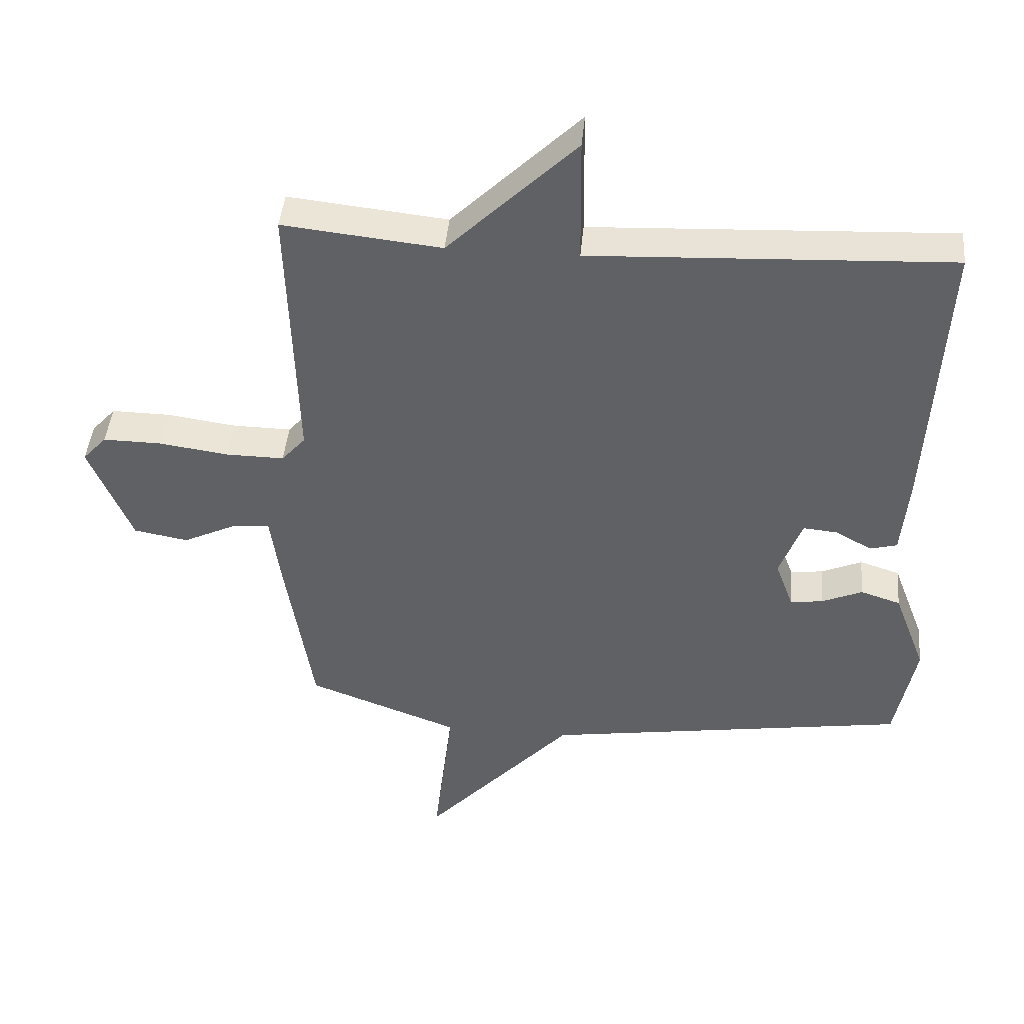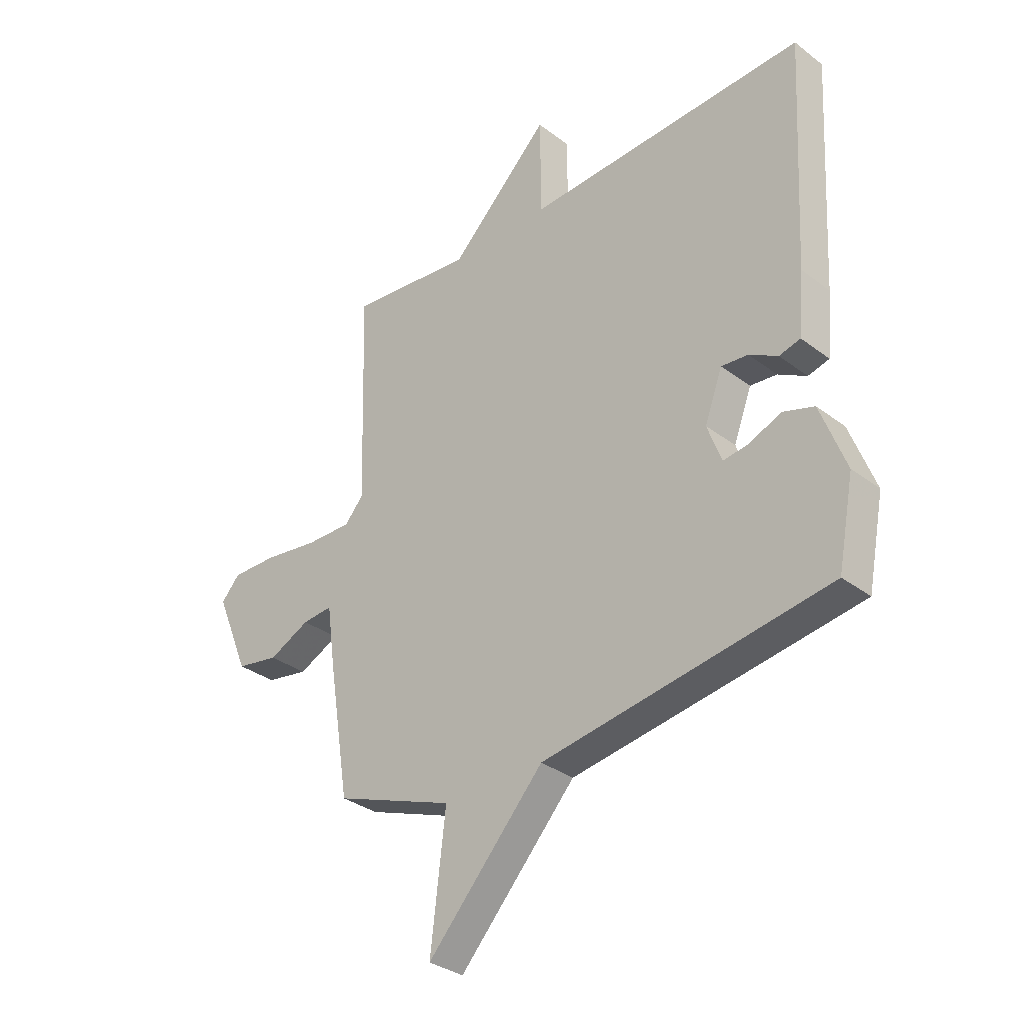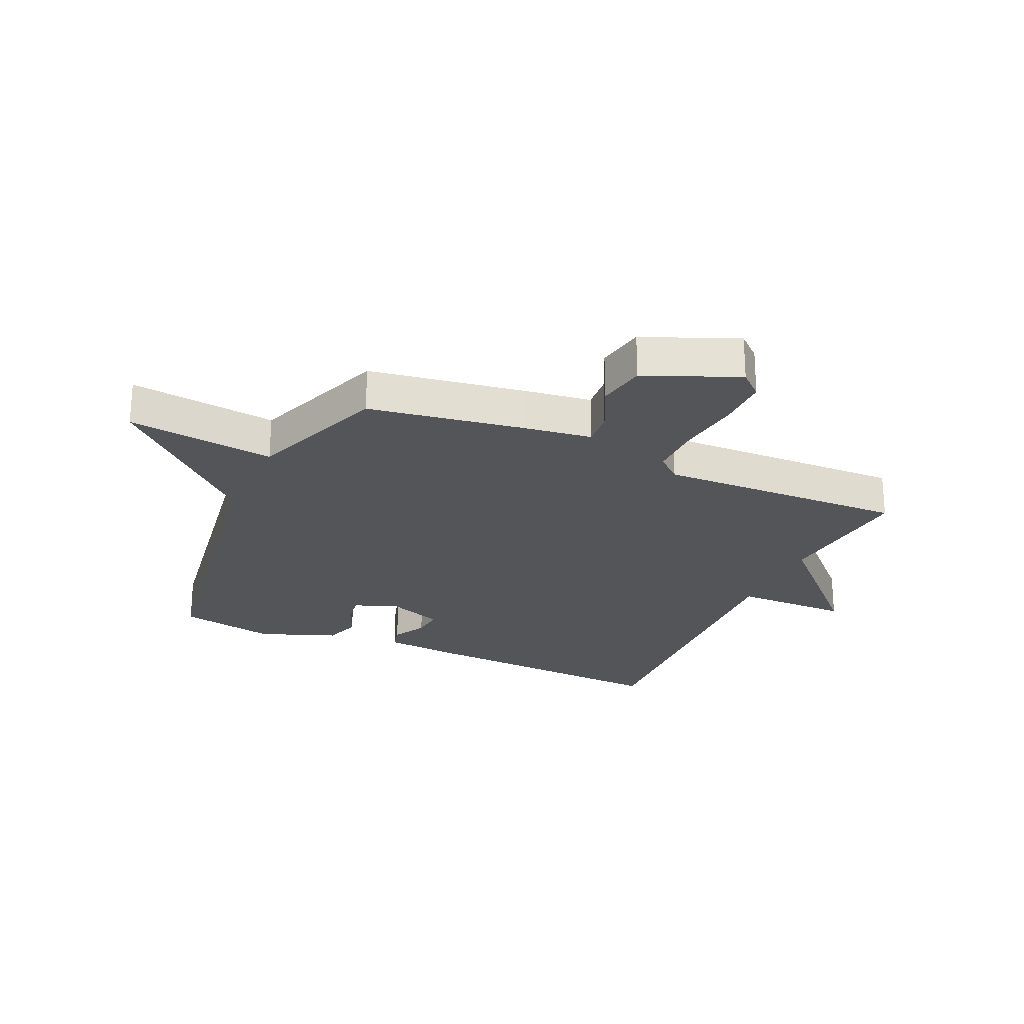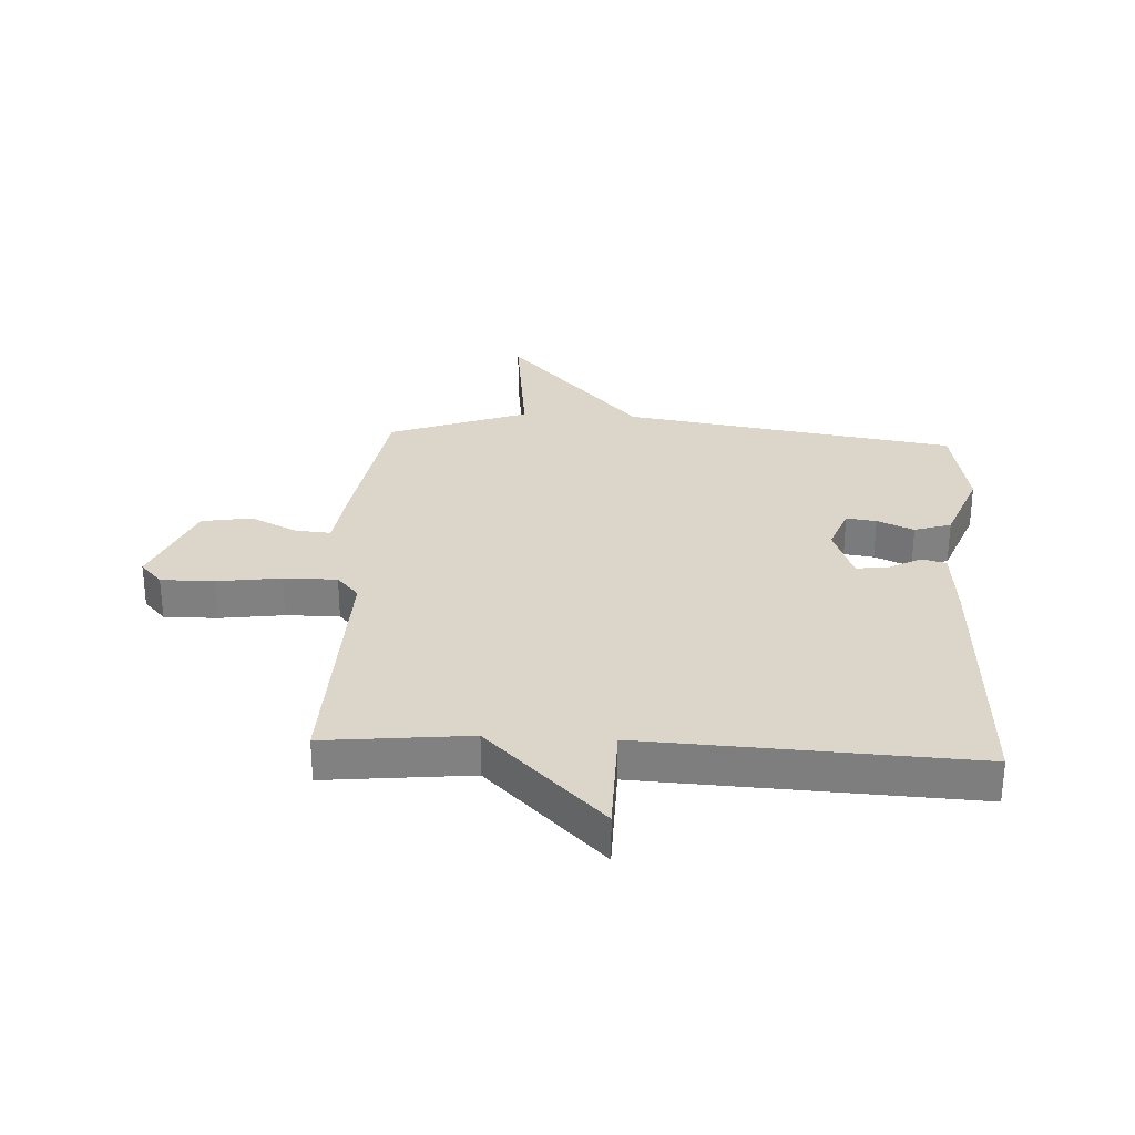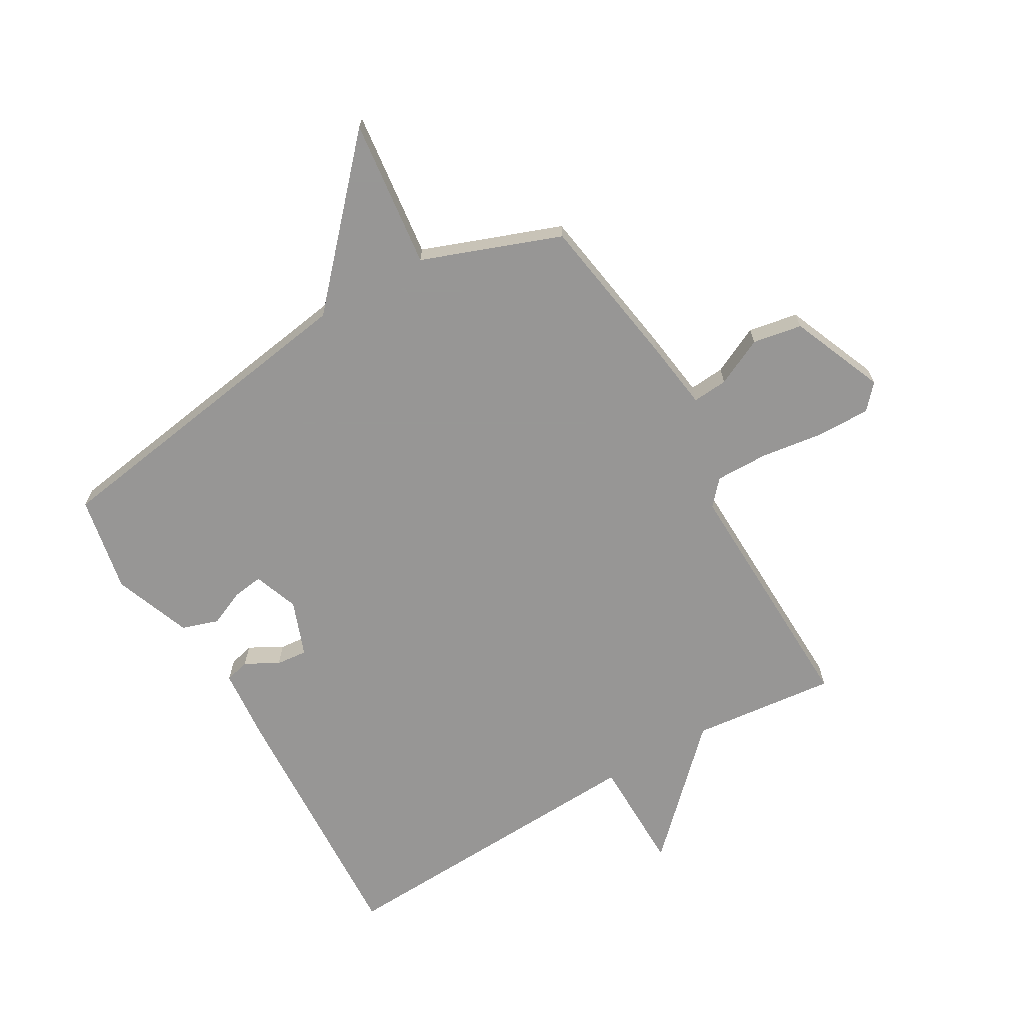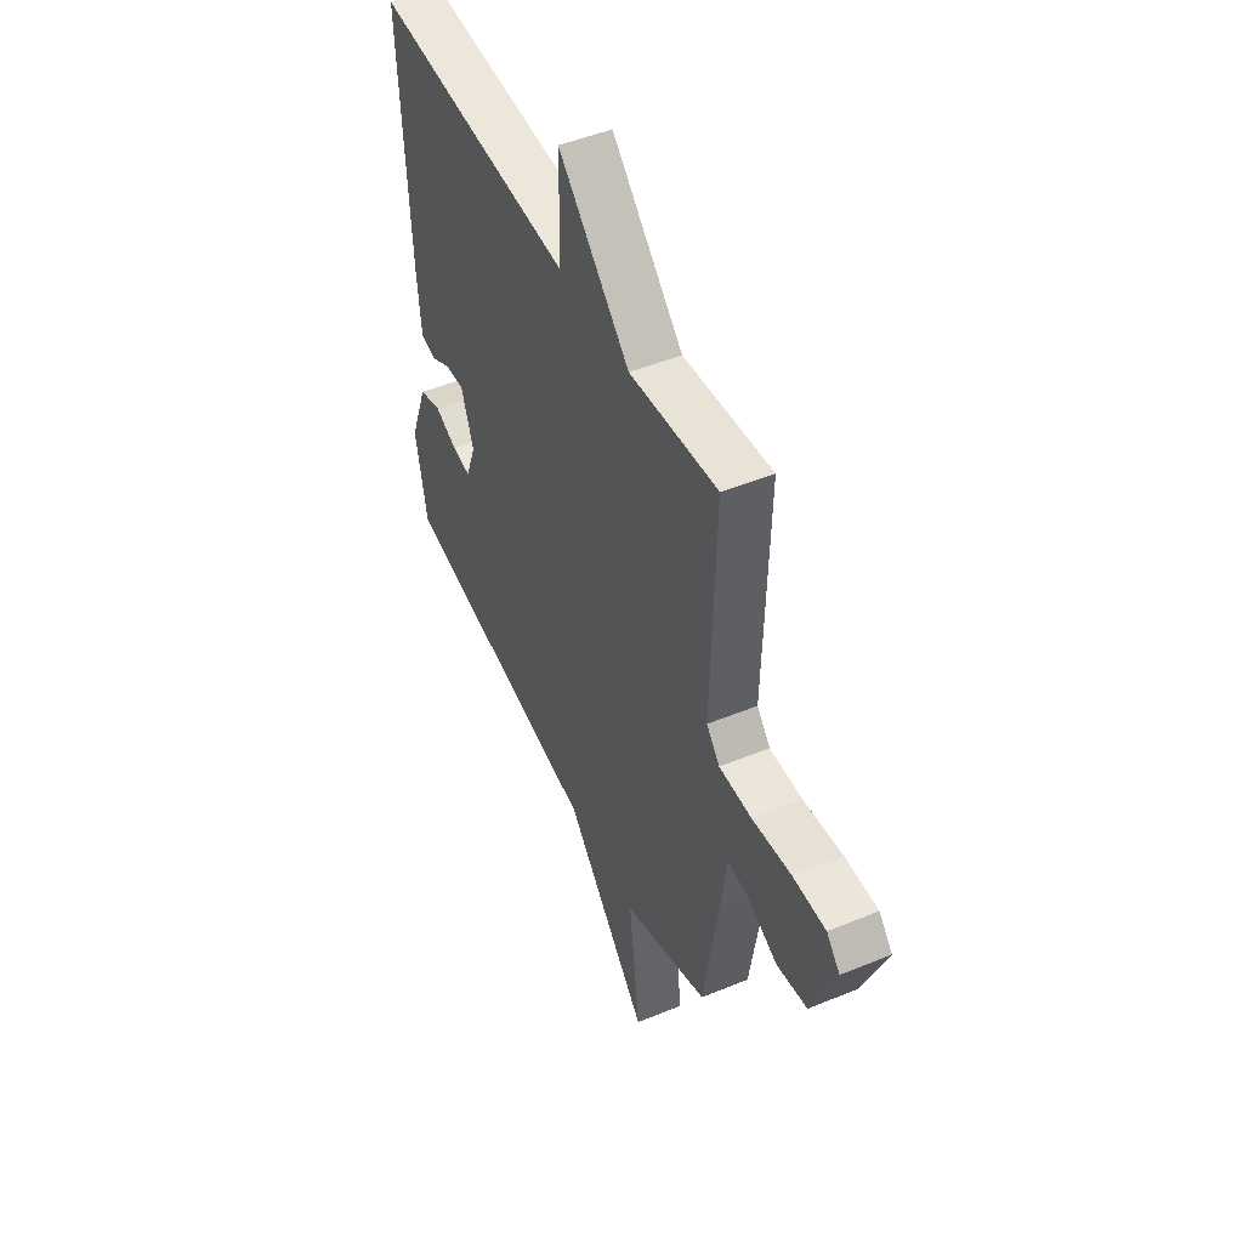
<metadata>
{"format":"obj","ext":"obj","renderer":"f3d","projection":"perspective","resolution":1024,"background":"white","views":[{"elev":43.5,"azim":5.2,"up":"+Z"},{"elev":-32.7,"azim":43.6,"up":"+Z"},{"elev":-24.6,"azim":-114.2,"up":"+Y"},{"elev":29.8,"azim":3.1,"up":"+Y"},{"elev":-68.0,"azim":-149.9,"up":"+Y"},{"elev":48.4,"azim":-114.7,"up":"+Z"}]}
</metadata>
<code>
v 0.5 0.07 0.5
v 0.476 0.07 0.051
v 0.465 0.07 -0.072
v 0.423 0.07 -0.083
v 0.367 0.07 -0.052
v 0.314 0.07 -0.047
v 0.279 0.07 -0.141
v 0.307 0.07 -0.217
v 0.358 0.07 -0.21
v 0.42 0.07 -0.183
v 0.482 0.07 -0.203
v 0.532 0.07 -0.335
v 0.5 0.07 -0.5
v -0.065 0.07 -0.587
v -0.295 0.07 -0.839
v -0.265 0.07 -0.587
v -0.5 0.07 -0.5
v -0.542 0.07 -0.236
v -0.558 0.07 -0.119
v -0.618 0.07 -0.124
v -0.699 0.07 -0.163
v -0.783 0.07 -0.148
v -0.849 0.07 0.011
v -0.812 0.07 0.052
v -0.722 0.07 0.051
v -0.614 0.07 0.036
v -0.524 0.07 0.035
v -0.487 0.07 0.077
v -0.5 0.07 0.5
v -0.255 0.07 0.474
v -0.057 0.07 0.669
v -0.055 0.07 0.474
v 0.5 0 0.5
v 0.476 0 0.051
v 0.465 0 -0.072
v 0.423 0 -0.083
v 0.367 0 -0.052
v 0.314 0 -0.047
v 0.279 0 -0.141
v 0.307 0 -0.217
v 0.358 0 -0.21
v 0.42 0 -0.183
v 0.482 0 -0.203
v 0.532 0 -0.335
v 0.5 0 -0.5
v -0.065 0 -0.587
v -0.295 0 -0.839
v -0.265 0 -0.587
v -0.5 0 -0.5
v -0.542 0 -0.236
v -0.558 0 -0.119
v -0.618 0 -0.124
v -0.699 0 -0.163
v -0.783 0 -0.148
v -0.849 0 0.011
v -0.812 0 0.052
v -0.722 0 0.051
v -0.614 0 0.036
v -0.524 0 0.035
v -0.487 0 0.077
v -0.5 0 0.5
v -0.255 0 0.474
v -0.057 0 0.669
v -0.055 0 0.474
f 30 31 32
f 28 29 30
f 28 30 32
f 32 1 2
f 28 32 2
f 27 28 2
f 24 25 26
f 23 24 26
f 22 23 26
f 21 22 26
f 20 21 26
f 19 20 26 27
f 18 19 27
f 17 18 27
f 16 17 27
f 14 15 16
f 13 14 16
f 12 13 16
f 11 12 16
f 10 11 16
f 9 10 16
f 8 9 16
f 7 8 16 27
f 6 7 27
f 5 6 27 2
f 2 3 4 5
f 64 63 62
f 62 61 60
f 64 62 60
f 34 33 64
f 34 64 60
f 34 60 59
f 58 57 56
f 58 56 55
f 58 55 54
f 58 54 53
f 58 53 52
f 59 58 52 51
f 59 51 50
f 59 50 49
f 59 49 48
f 48 47 46
f 48 46 45
f 48 45 44
f 48 44 43
f 48 43 42
f 48 42 41
f 48 41 40
f 59 48 40 39
f 59 39 38
f 34 59 38 37
f 37 36 35 34
f 1 33 34 2
f 2 34 35 3
f 3 35 36 4
f 4 36 37 5
f 5 37 38 6
f 6 38 39 7
f 7 39 40 8
f 8 40 41 9
f 9 41 42 10
f 10 42 43 11
f 11 43 44 12
f 12 44 45 13
f 13 45 46 14
f 14 46 47 15
f 15 47 48 16
f 16 48 49 17
f 17 49 50 18
f 18 50 51 19
f 19 51 52 20
f 20 52 53 21
f 21 53 54 22
f 22 54 55 23
f 23 55 56 24
f 24 56 57 25
f 25 57 58 26
f 26 58 59 27
f 27 59 60 28
f 28 60 61 29
f 29 61 62 30
f 30 62 63 31
f 31 63 64 32
f 32 64 33 1

</code>
